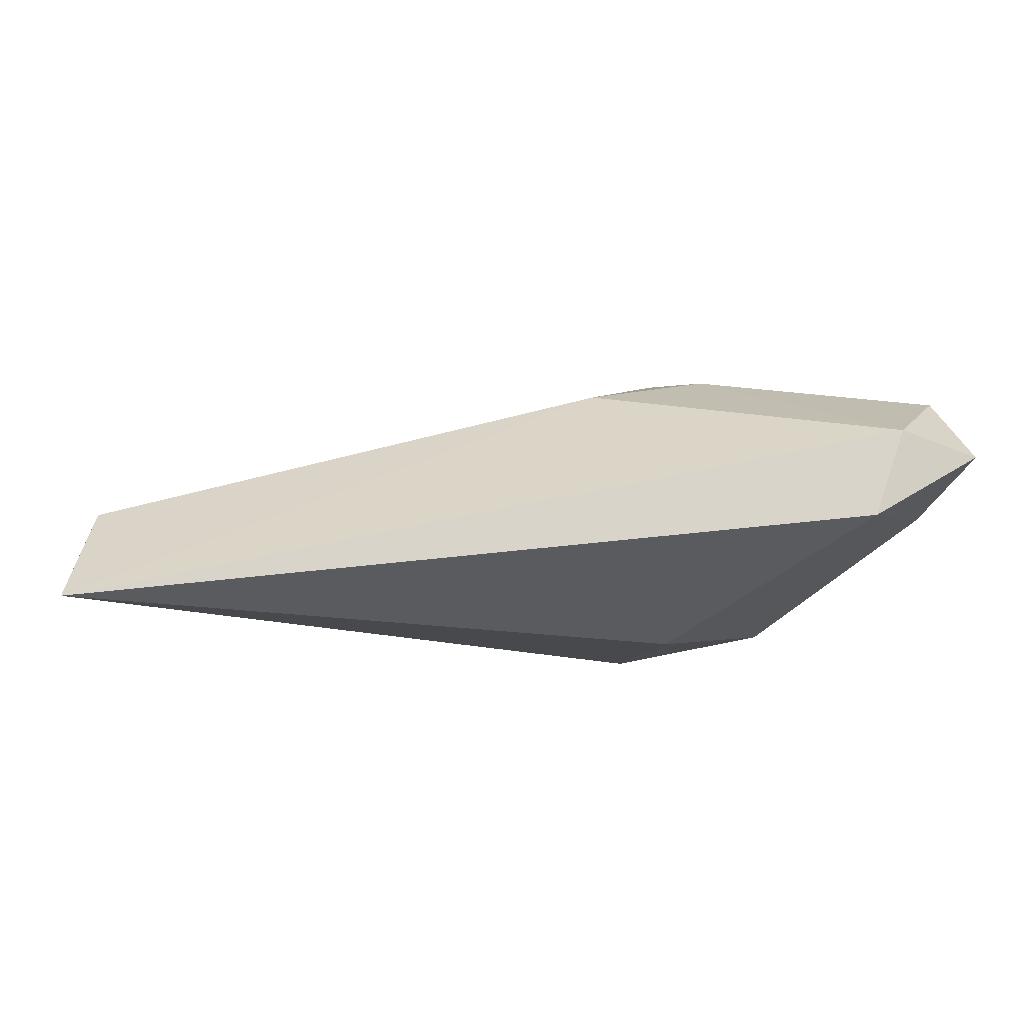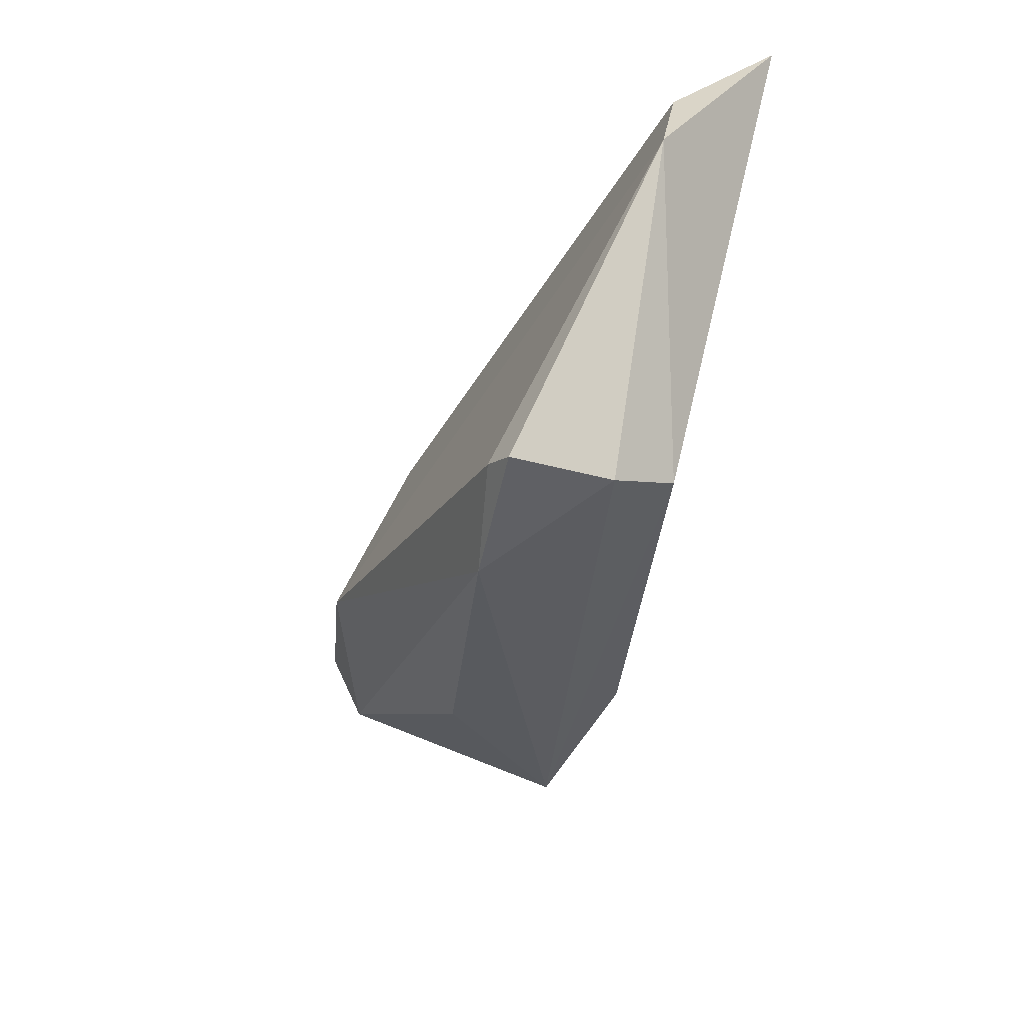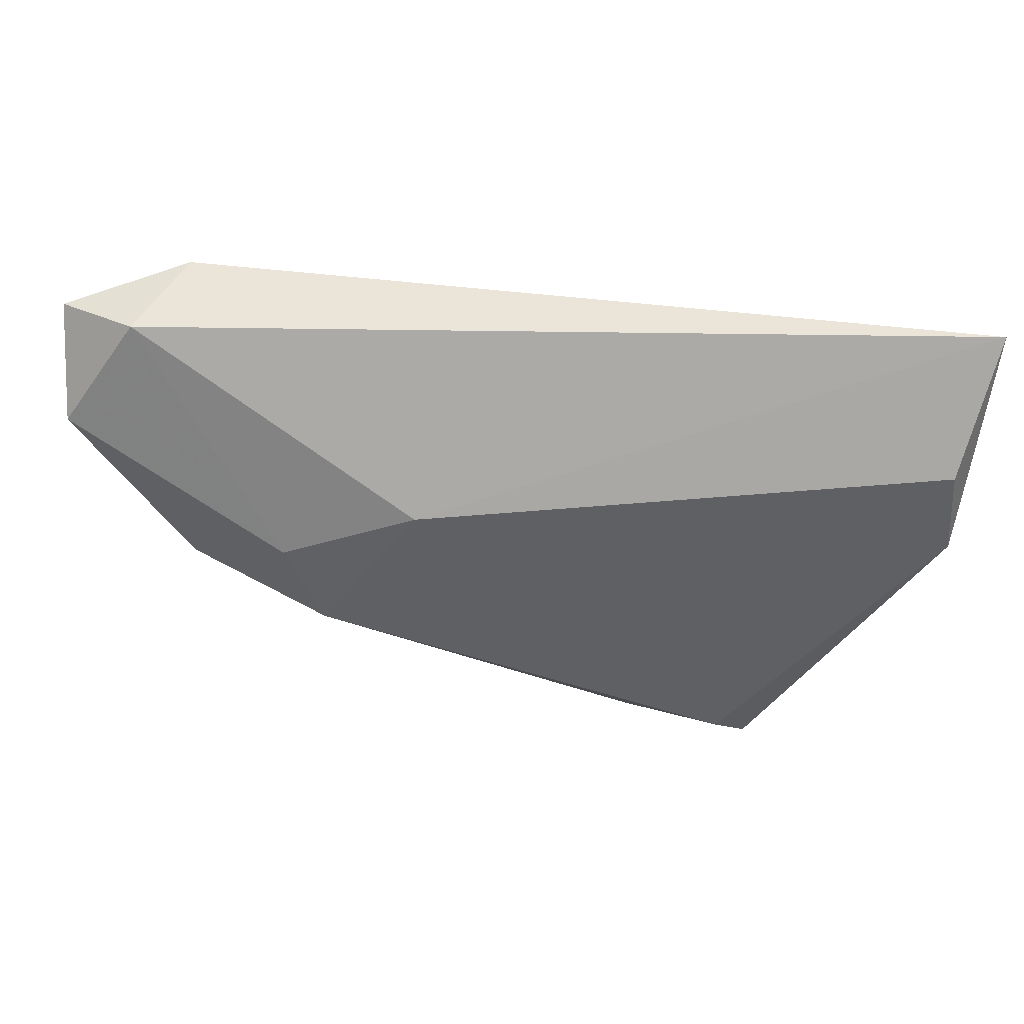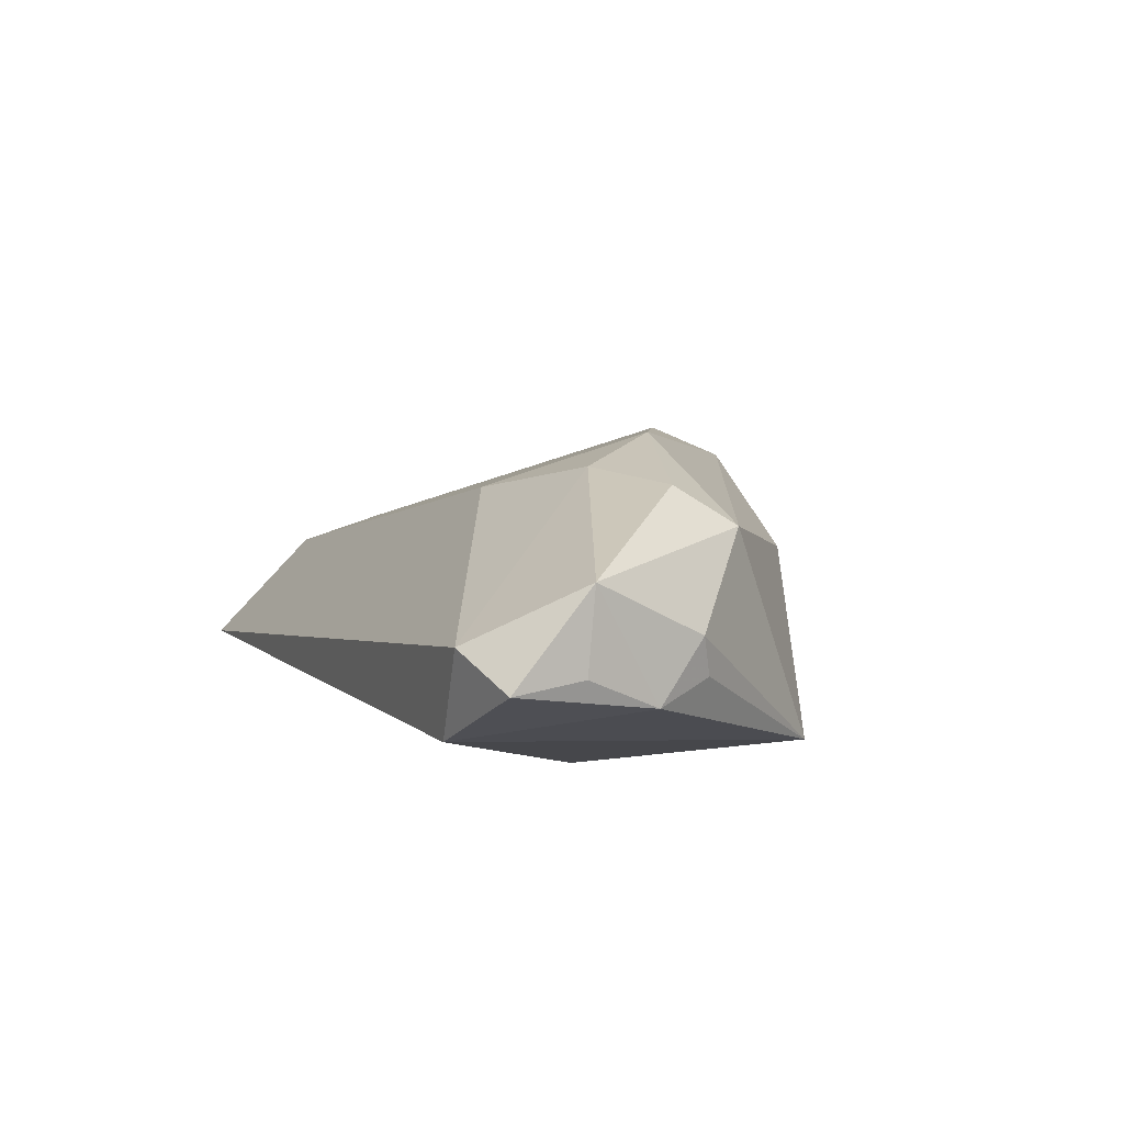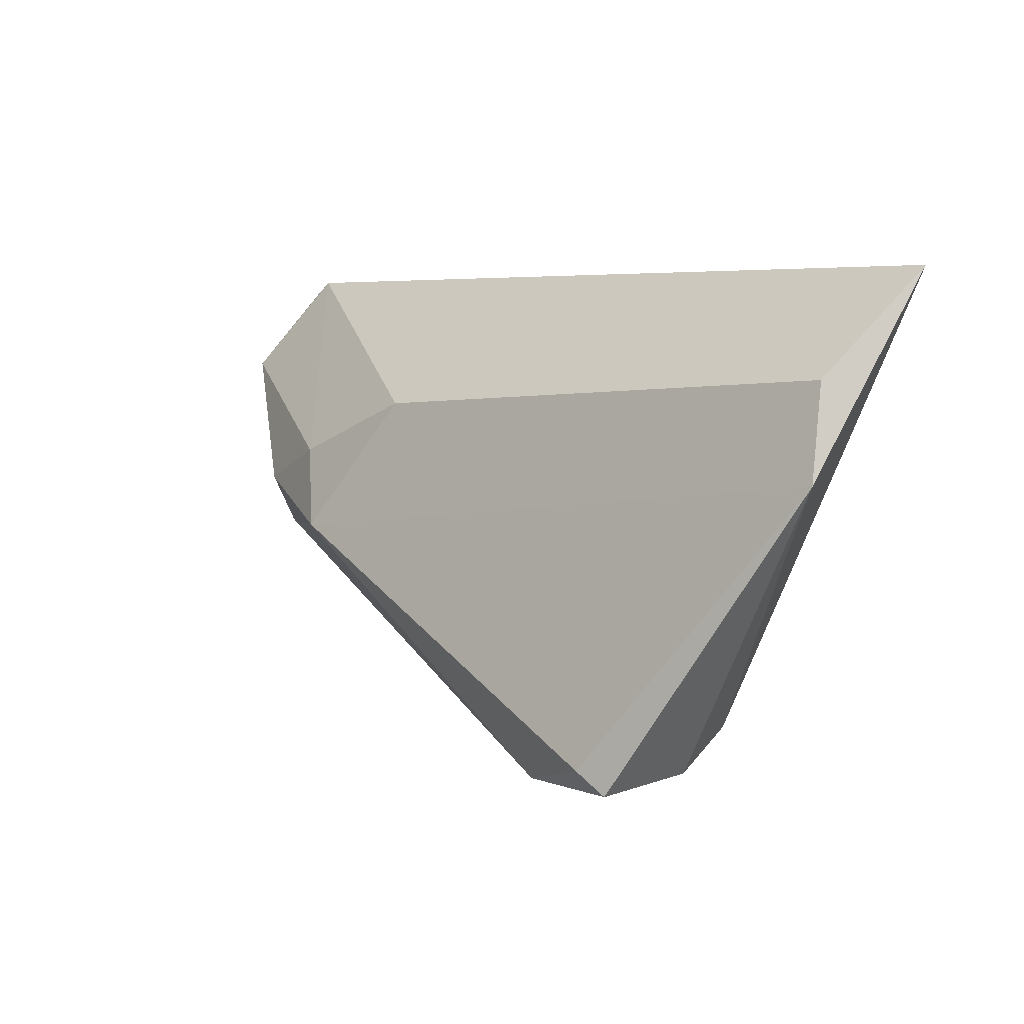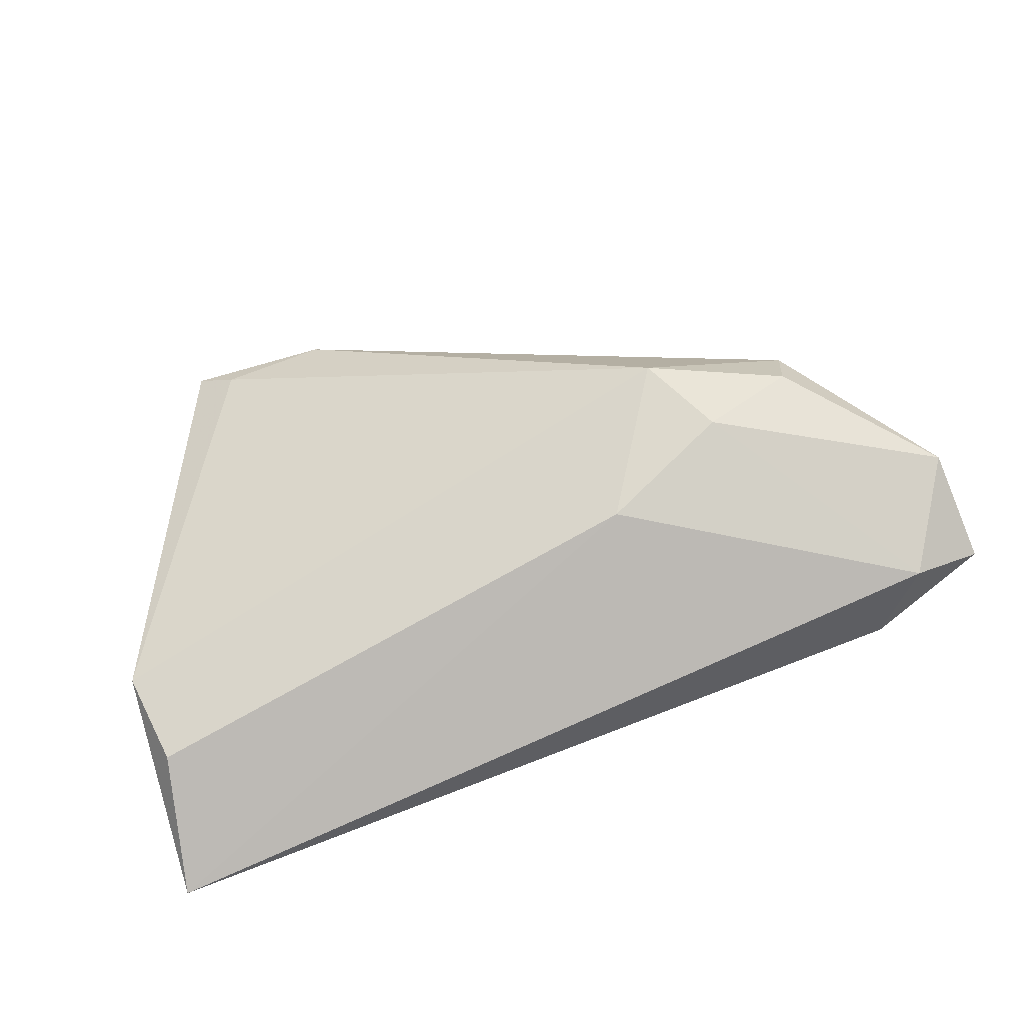
<metadata>
{"format":"obj","ext":"obj","renderer":"f3d","projection":"perspective","resolution":1024,"background":"white","views":[{"elev":-14.5,"azim":174.3,"up":"+Z"},{"elev":-46.4,"azim":75.9,"up":"+Y"},{"elev":58.7,"azim":13.7,"up":"+Y"},{"elev":13.0,"azim":-112.7,"up":"+Z"},{"elev":5.1,"azim":58.5,"up":"+Y"},{"elev":51.3,"azim":160.2,"up":"+Z"}]}
</metadata>
<code>
v 0.05888 0.02898 -0.01694
v -0.02495 0.004893 0.02067
v -0.0376 0.0002217 0.02042
v -0.04235 0.02898 -0.004299
v 0.03612 -0.03244 -2.317e-05
v -0.05655 0.02689 0.004293
v -0.05143 0.00288 0.006884
v 0.05835 0.004157 -0.001054
v -0.05402 0.009186 0.0003295
v 0.03367 -0.03095 0.01412
v -0.008411 0.0118 0.01581
v -0.04634 0.02898 0.007075
v -0.05055 0.001805 0.002063
v -0.01923 0.004549 -0.01694
v -0.05568 0.01812 0.004892
v -0.01949 -0.005225 0.02321
v 0.05666 0.01596 -0.00354
v 0.0334 -0.02798 -0.008119
v -0.0162 -0.02492 0.0069
v 0.02032 -0.03463 0.01199
v 0.03762 -0.03351 0.01266
v -0.0407 -0.006518 0.01581
v -0.03685 -0.0178 -0.01146
v -0.05428 0.01664 0.0146
v -0.01625 -0.01653 -0.01606
f 23 18 5
f 1 11 17
f 12 11 1
f 25 18 23
f 23 14 25
f 1 18 25
f 25 14 1
f 21 5 8
f 1 17 8
f 8 18 1
f 8 5 18
f 21 8 10
f 6 9 15
f 23 7 13
f 13 9 23
f 7 9 13
f 4 14 23
f 23 9 4
f 4 9 6
f 1 14 4
f 6 12 4
f 4 12 1
f 11 12 2
f 21 10 20
f 20 5 21
f 23 5 20
f 20 19 23
f 22 7 23
f 23 19 22
f 19 20 22
f 24 2 12
f 3 2 24
f 24 12 6
f 6 15 24
f 7 22 24
f 24 22 3
f 24 9 7
f 24 15 9
f 16 20 10
f 16 2 3
f 11 2 16
f 16 22 20
f 3 22 16
f 16 10 8
f 16 17 11
f 16 8 17

</code>
